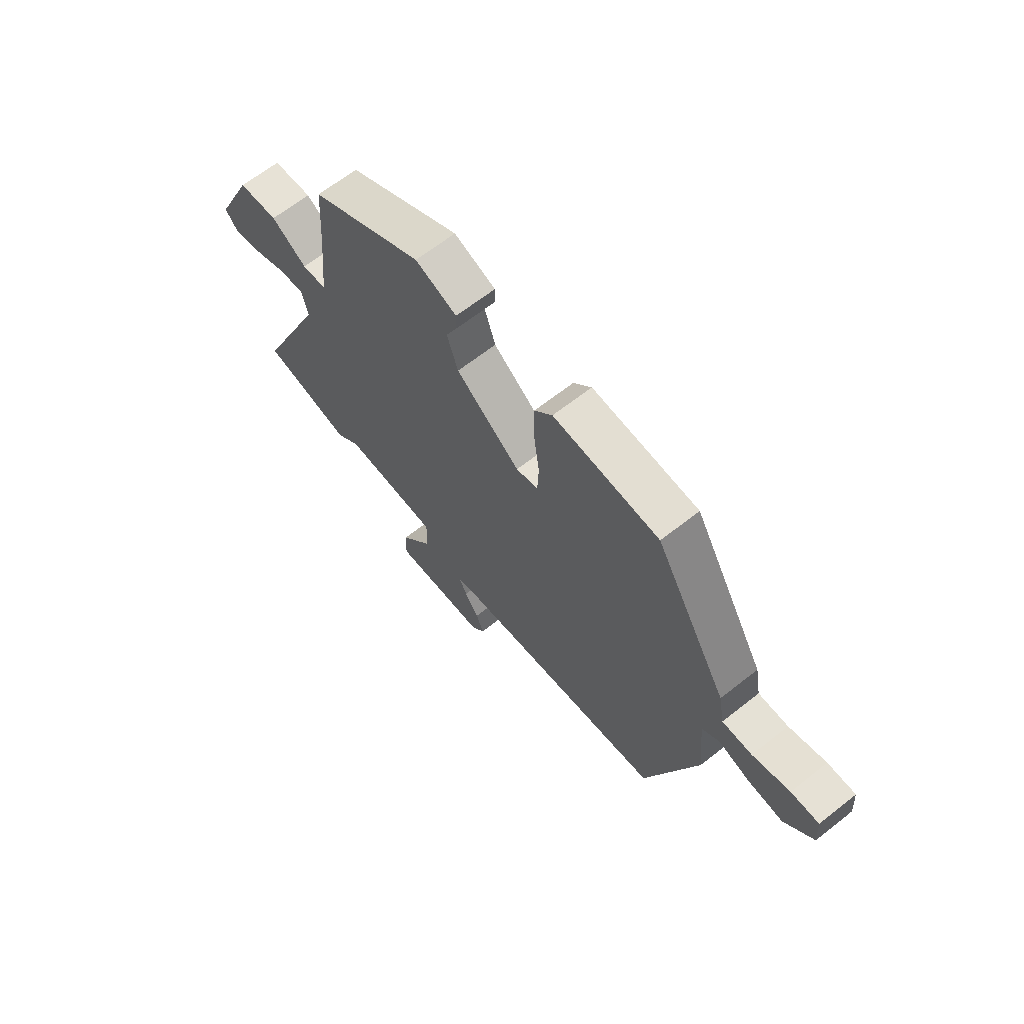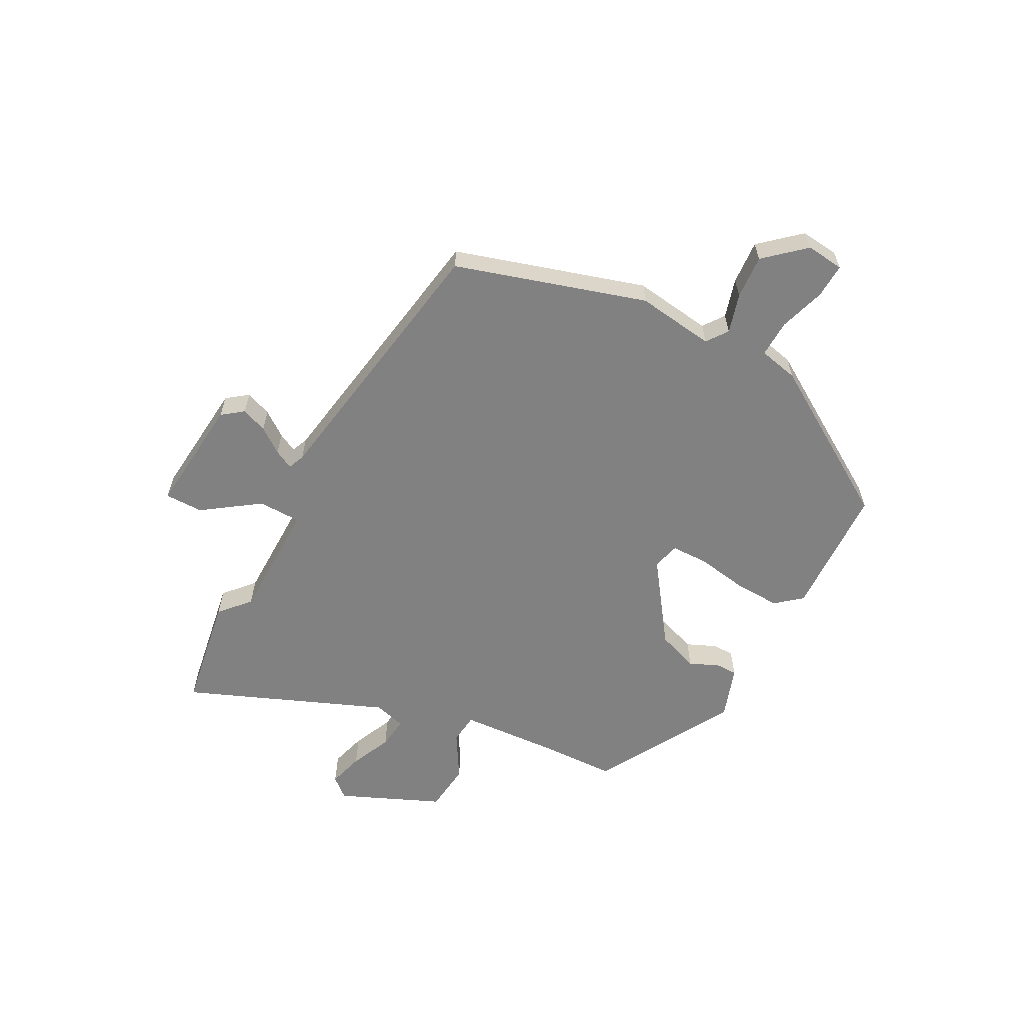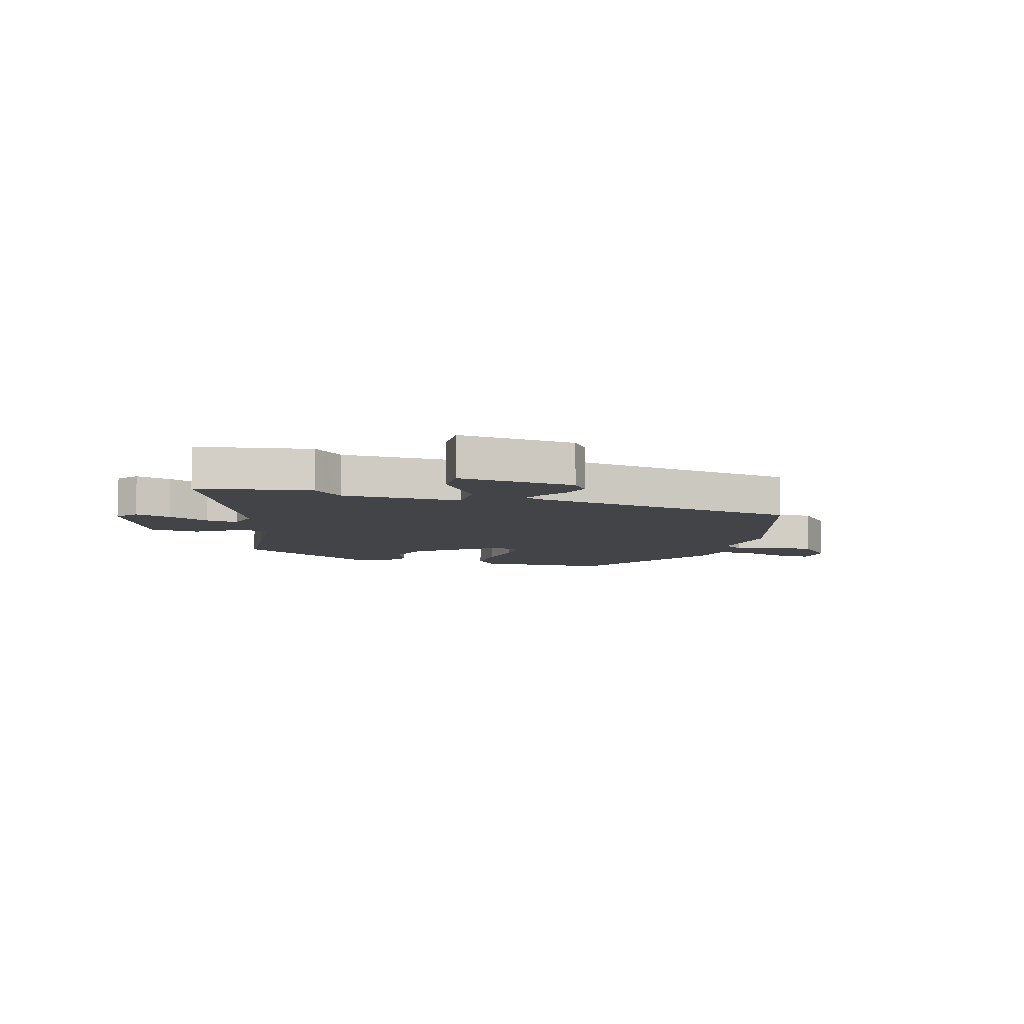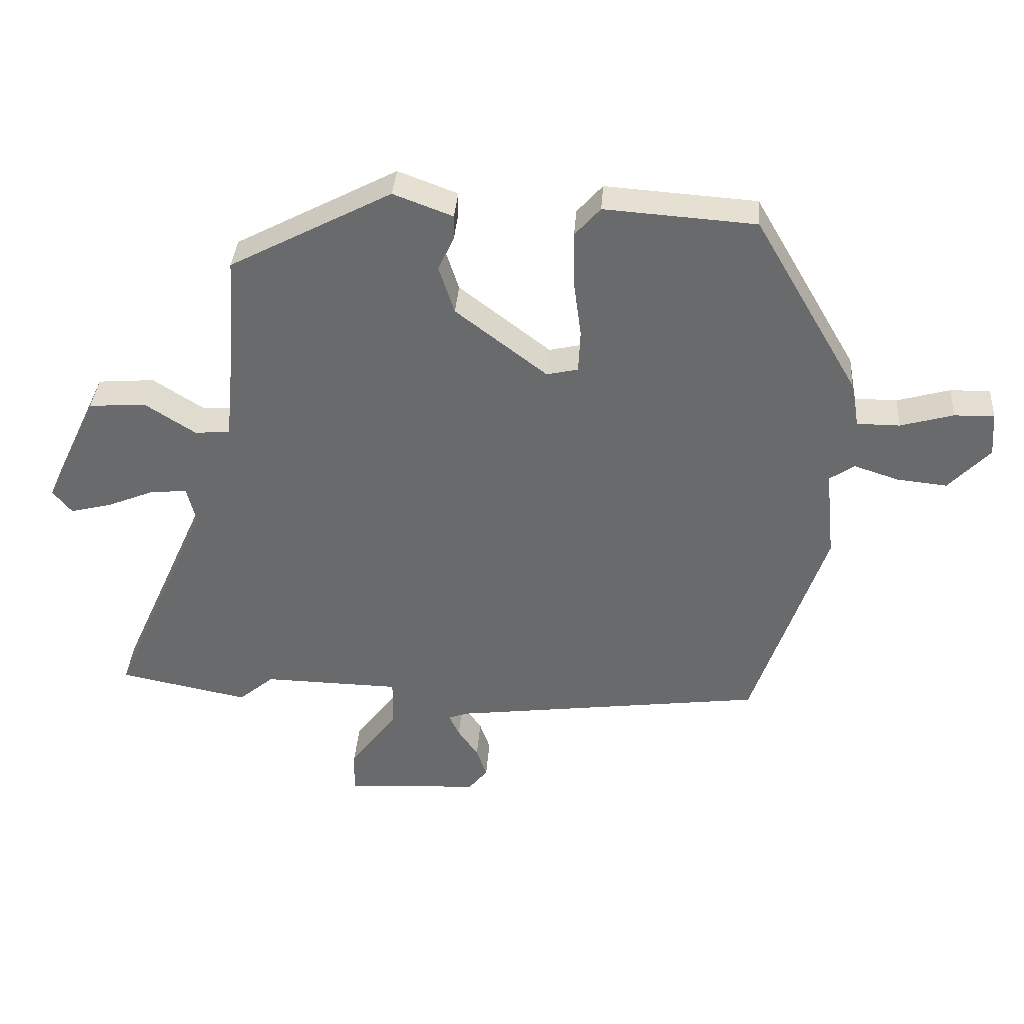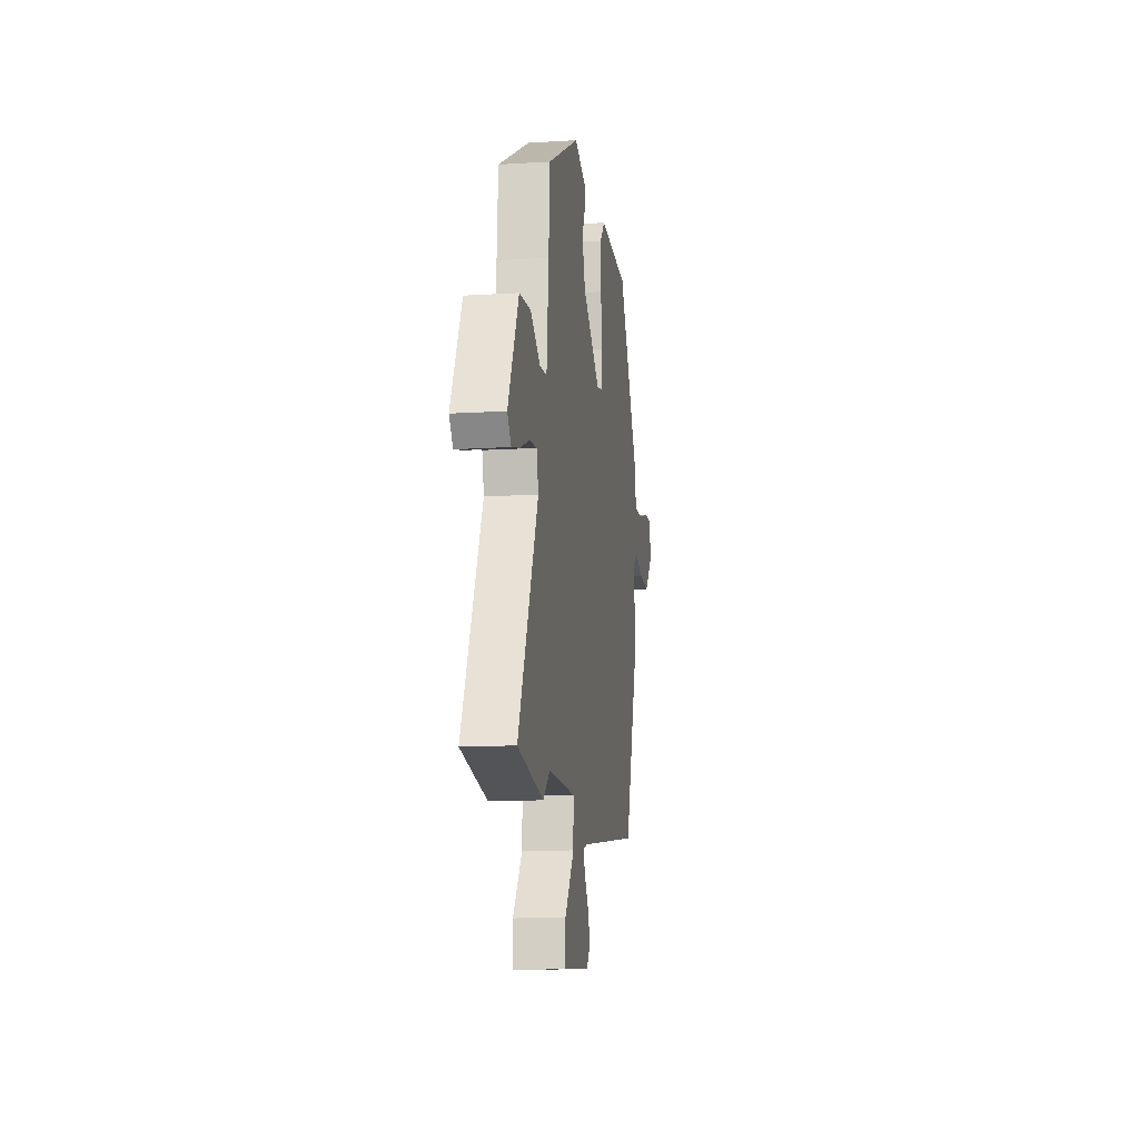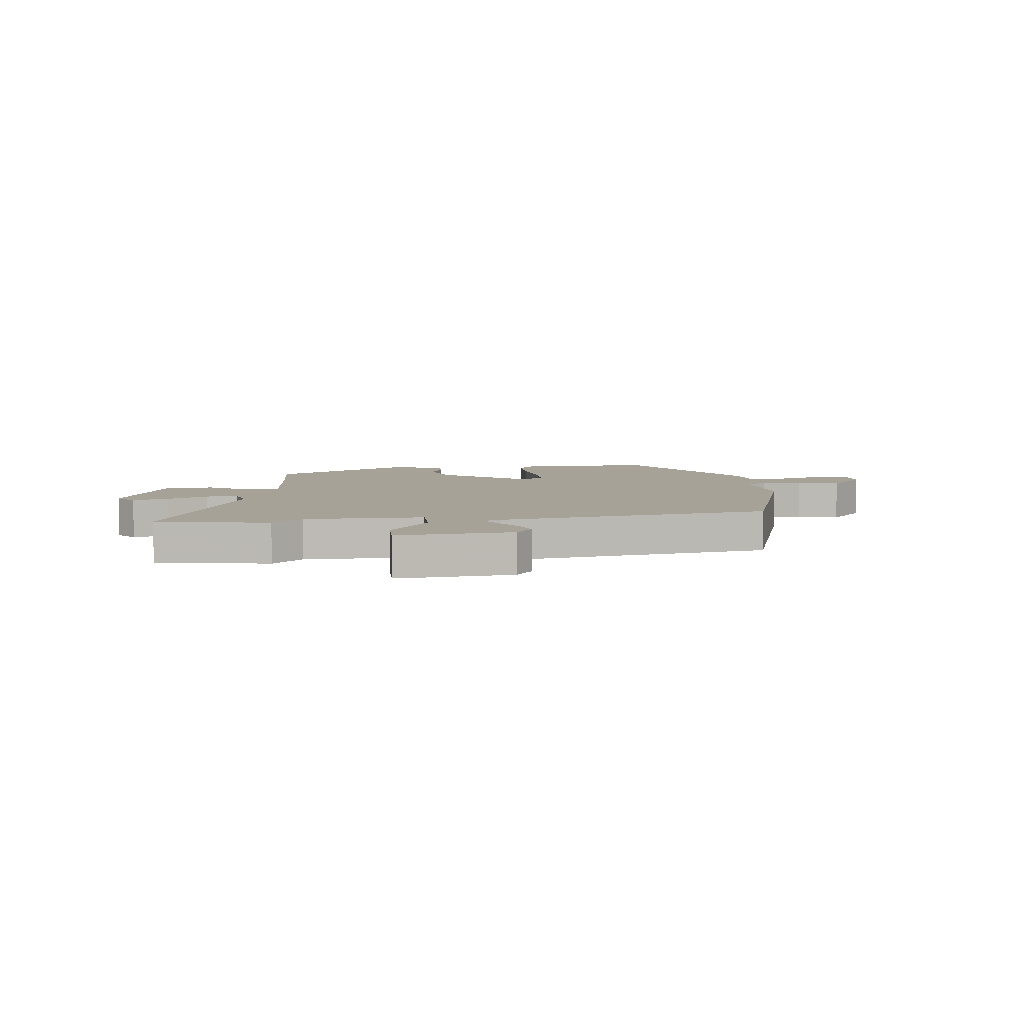
<metadata>
{"format":"obj","ext":"obj","renderer":"f3d","projection":"perspective","resolution":1024,"background":"white","views":[{"elev":65.0,"azim":-128.5,"up":"+Z"},{"elev":-60.5,"azim":-119.8,"up":"+Y"},{"elev":-7.8,"azim":162.8,"up":"+Y"},{"elev":36.6,"azim":-175.8,"up":"+Z"},{"elev":-12.6,"azim":98.3,"up":"+Z"},{"elev":6.6,"azim":172.1,"up":"+Y"}]}
</metadata>
<code>
v 0.448 0.07 0.364
v 0.457 0.07 0.225
v 0.473 0.07 0.058
v 0.527 0.07 0.054
v 0.605 0.07 0.104
v 0.692 0.07 0.097
v 0.774 0.07 -0.077
v 0.745 0.07 -0.113
v 0.682 0.07 -0.097
v 0.609 0.07 -0.067
v 0.553 0.07 -0.062
v 0.539 0.07 -0.119
v 0.692 0.07 -0.462
v 0.493 0.07 -0.501
v 0.439 0.07 -0.456
v 0.229 0.07 -0.46
v 0.23 0.07 -0.535
v 0.302 0.07 -0.631
v 0.304 0.07 -0.698
v 0.098 0.07 -0.685
v 0.069 0.07 -0.649
v 0.085 0.07 -0.603
v 0.116 0.07 -0.558
v 0.132 0.07 -0.524
v 0.102 0.07 -0.513
v -0.378 0.07 -0.45
v -0.49 0.07 -0.12
v -0.476 0.07 0.017
v -0.514 0.07 0.043
v -0.582 0.07 0.021
v -0.659 0.07 0.013
v -0.722 0.07 0.08
v -0.717 0.07 0.147
v -0.656 0.07 0.146
v -0.575 0.07 0.123
v -0.51 0.07 0.123
v -0.497 0.07 0.193
v -0.338 0.07 0.466
v -0.107 0.07 0.482
v -0.068 0.07 0.438
v -0.069 0.07 0.356
v -0.081 0.07 0.267
v -0.078 0.07 0.202
v -0.03 0.07 0.191
v 0.11 0.07 0.298
v 0.134 0.07 0.372
v 0.11 0.07 0.423
v 0.109 0.07 0.461
v 0.2 0.07 0.495
v 0.448 0 0.364
v 0.457 0 0.225
v 0.473 0 0.058
v 0.527 0 0.054
v 0.605 0 0.104
v 0.692 0 0.097
v 0.774 0 -0.077
v 0.745 0 -0.113
v 0.682 0 -0.097
v 0.609 0 -0.067
v 0.553 0 -0.062
v 0.539 0 -0.119
v 0.692 0 -0.462
v 0.493 0 -0.501
v 0.439 0 -0.456
v 0.229 0 -0.46
v 0.23 0 -0.535
v 0.302 0 -0.631
v 0.304 0 -0.698
v 0.098 0 -0.685
v 0.069 0 -0.649
v 0.085 0 -0.603
v 0.116 0 -0.558
v 0.132 0 -0.524
v 0.102 0 -0.513
v -0.378 0 -0.45
v -0.49 0 -0.12
v -0.476 0 0.017
v -0.514 0 0.043
v -0.582 0 0.021
v -0.659 0 0.013
v -0.722 0 0.08
v -0.717 0 0.147
v -0.656 0 0.146
v -0.575 0 0.123
v -0.51 0 0.123
v -0.497 0 0.193
v -0.338 0 0.466
v -0.107 0 0.482
v -0.068 0 0.438
v -0.069 0 0.356
v -0.081 0 0.267
v -0.078 0 0.202
v -0.03 0 0.191
v 0.11 0 0.298
v 0.134 0 0.372
v 0.11 0 0.423
v 0.109 0 0.461
v 0.2 0 0.495
f 49 1 2
f 48 49 2
f 47 48 2
f 46 47 2
f 45 46 2 3
f 44 45 3
f 43 44 3
f 40 41 42
f 39 40 42
f 38 39 42
f 37 38 42
f 36 37 42
f 36 42 43
f 33 34 35
f 32 33 35
f 31 32 35
f 30 31 35
f 29 30 35
f 28 29 35 36
f 25 26 27 28
f 36 43 3
f 28 36 3
f 25 28 3
f 24 25 3
f 21 22 23
f 20 21 23
f 19 20 23
f 18 19 23
f 17 18 23
f 16 17 23 24
f 12 13 14 15
f 11 12 15 16
f 8 9 10
f 7 8 10
f 6 7 10
f 5 6 10
f 4 5 10
f 4 10 11
f 11 16 24
f 4 11 24
f 3 4 24
f 51 50 98
f 51 98 97
f 51 97 96
f 51 96 95
f 52 51 95 94
f 52 94 93
f 52 93 92
f 91 90 89
f 91 89 88
f 91 88 87
f 91 87 86
f 91 86 85
f 92 91 85
f 84 83 82
f 84 82 81
f 84 81 80
f 84 80 79
f 84 79 78
f 85 84 78 77
f 77 76 75 74
f 52 92 85
f 52 85 77
f 52 77 74
f 52 74 73
f 72 71 70
f 72 70 69
f 72 69 68
f 72 68 67
f 72 67 66
f 73 72 66 65
f 64 63 62 61
f 65 64 61 60
f 59 58 57
f 59 57 56
f 59 56 55
f 59 55 54
f 59 54 53
f 60 59 53
f 73 65 60
f 73 60 53
f 73 53 52
f 1 50 51 2
f 2 51 52 3
f 3 52 53 4
f 4 53 54 5
f 5 54 55 6
f 6 55 56 7
f 7 56 57 8
f 8 57 58 9
f 9 58 59 10
f 10 59 60 11
f 11 60 61 12
f 12 61 62 13
f 13 62 63 14
f 14 63 64 15
f 15 64 65 16
f 16 65 66 17
f 17 66 67 18
f 18 67 68 19
f 19 68 69 20
f 20 69 70 21
f 21 70 71 22
f 22 71 72 23
f 23 72 73 24
f 24 73 74 25
f 25 74 75 26
f 26 75 76 27
f 27 76 77 28
f 28 77 78 29
f 29 78 79 30
f 30 79 80 31
f 31 80 81 32
f 32 81 82 33
f 33 82 83 34
f 34 83 84 35
f 35 84 85 36
f 36 85 86 37
f 37 86 87 38
f 38 87 88 39
f 39 88 89 40
f 40 89 90 41
f 41 90 91 42
f 42 91 92 43
f 43 92 93 44
f 44 93 94 45
f 45 94 95 46
f 46 95 96 47
f 47 96 97 48
f 48 97 98 49
f 49 98 50 1

</code>
